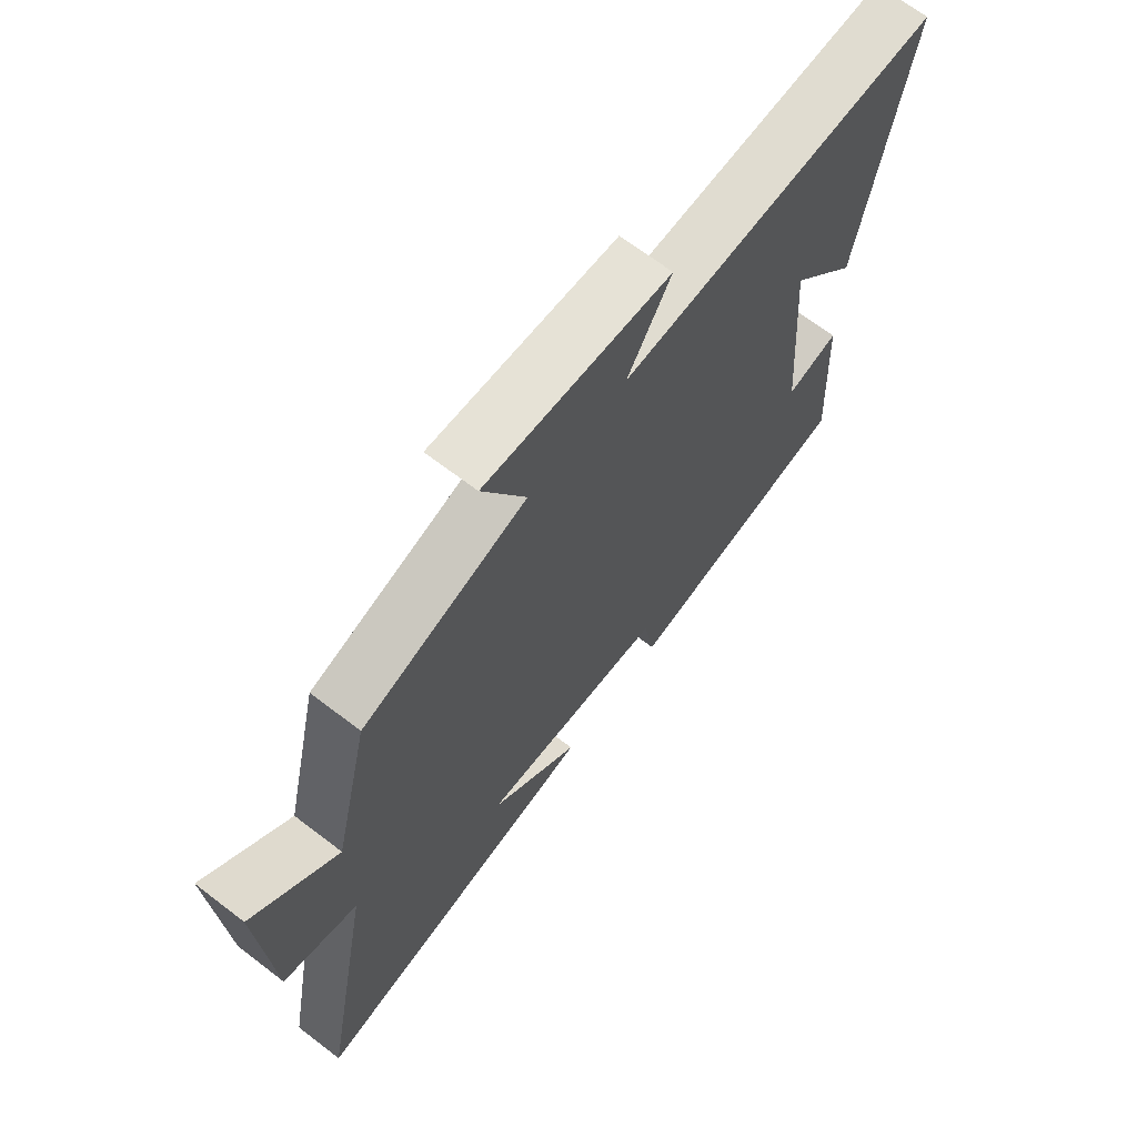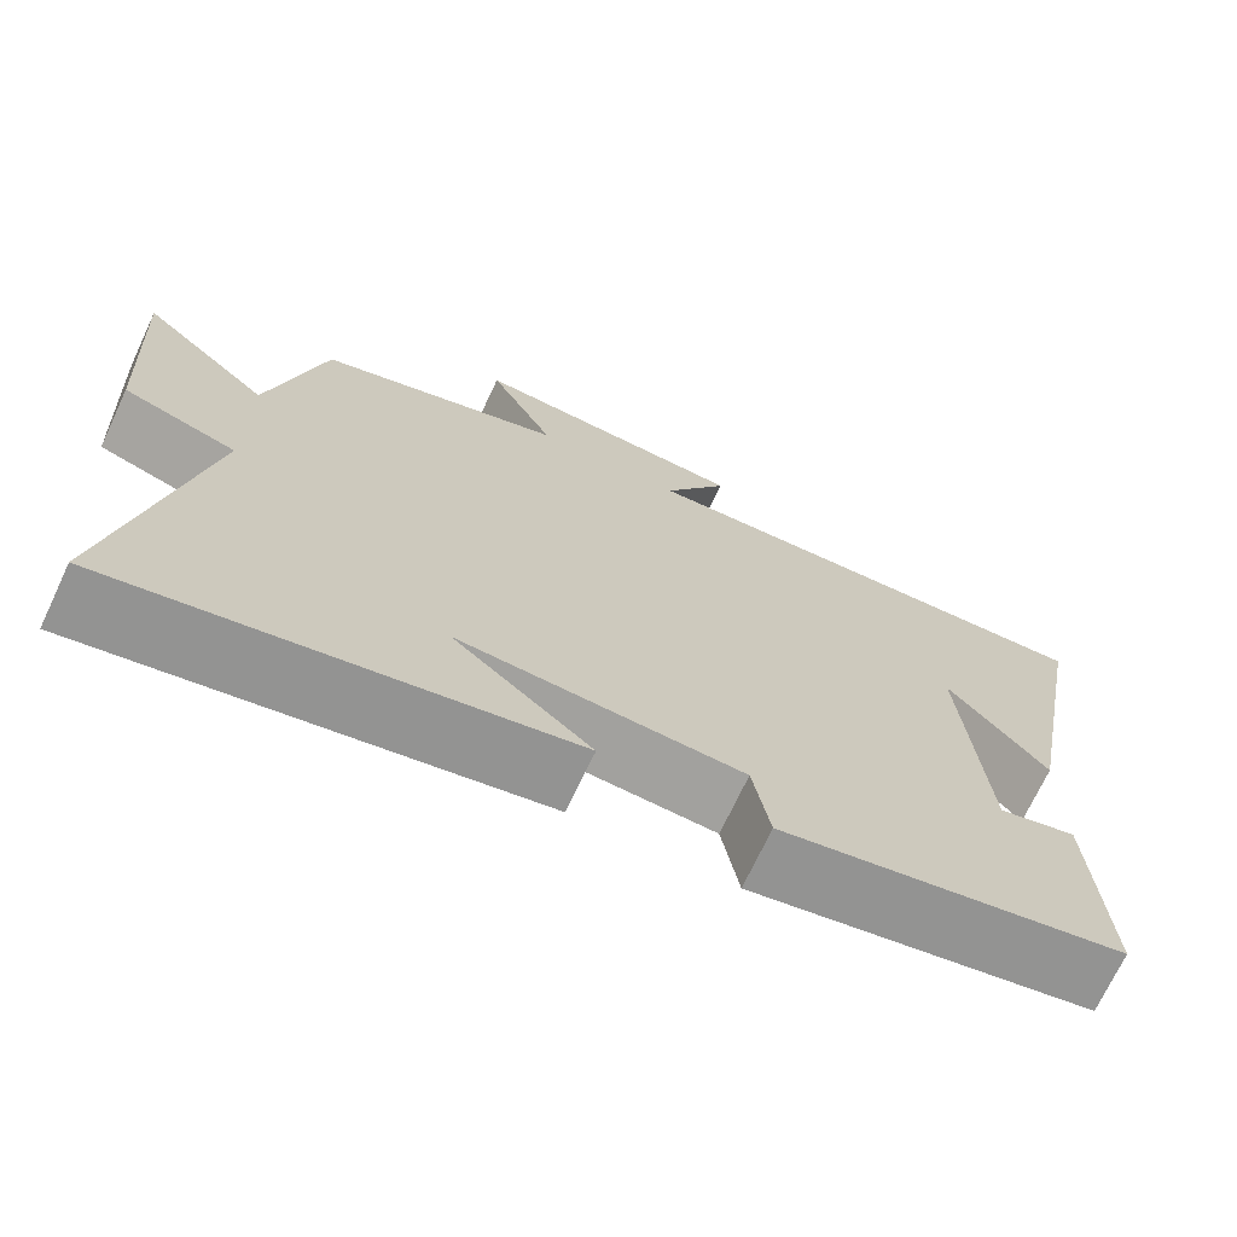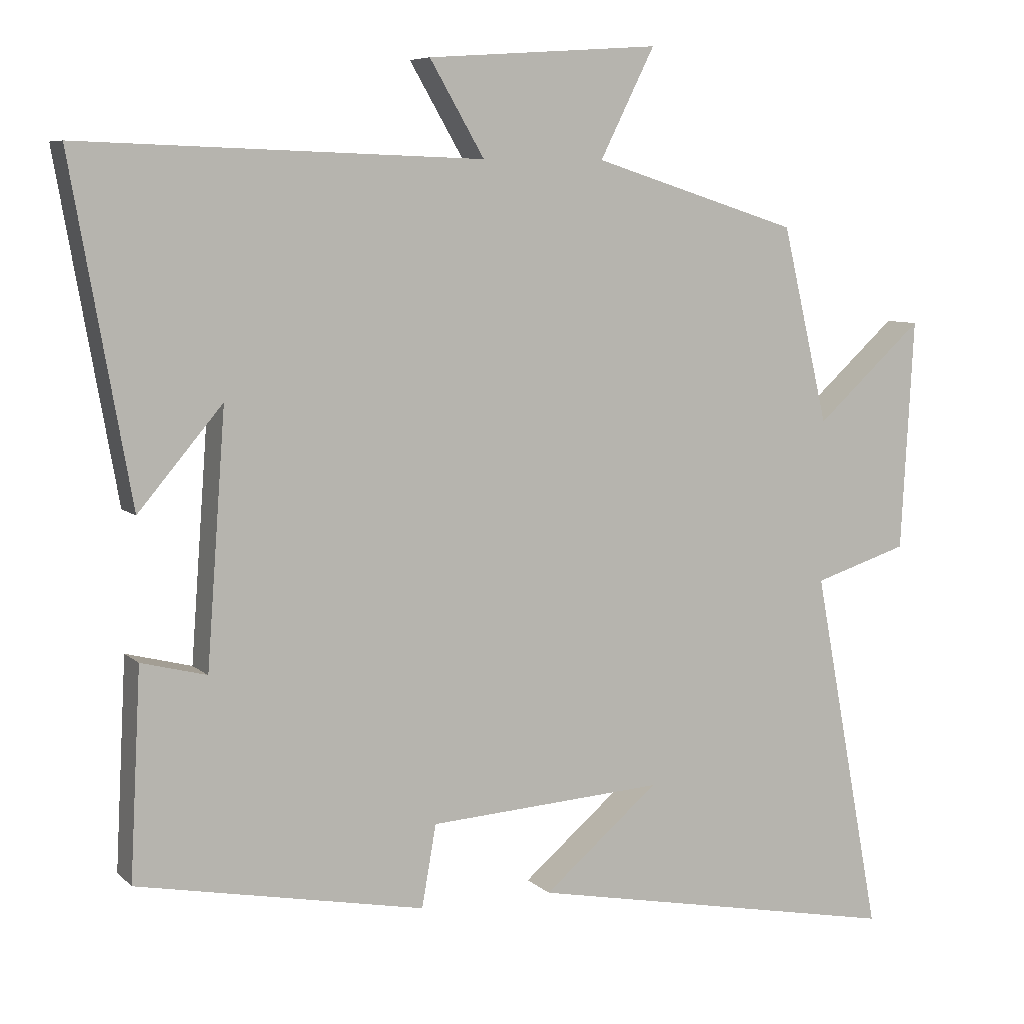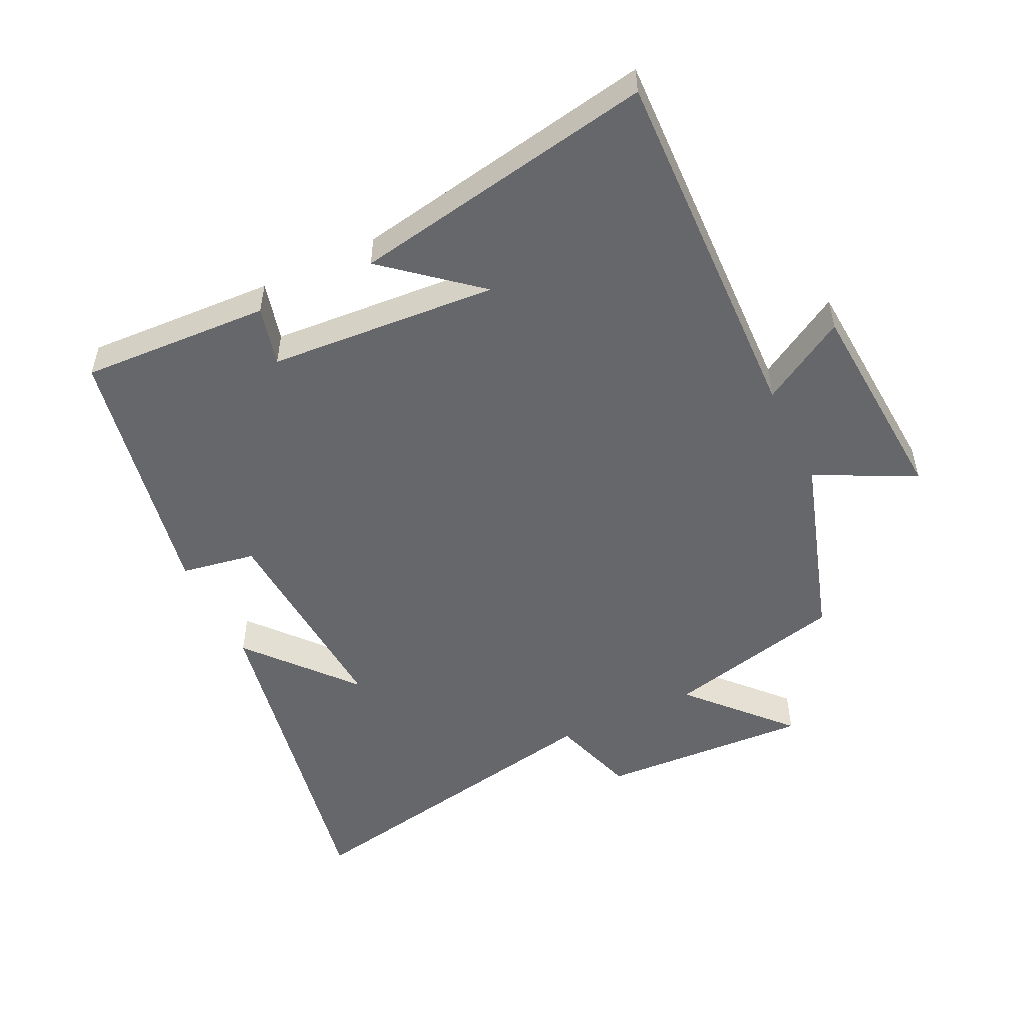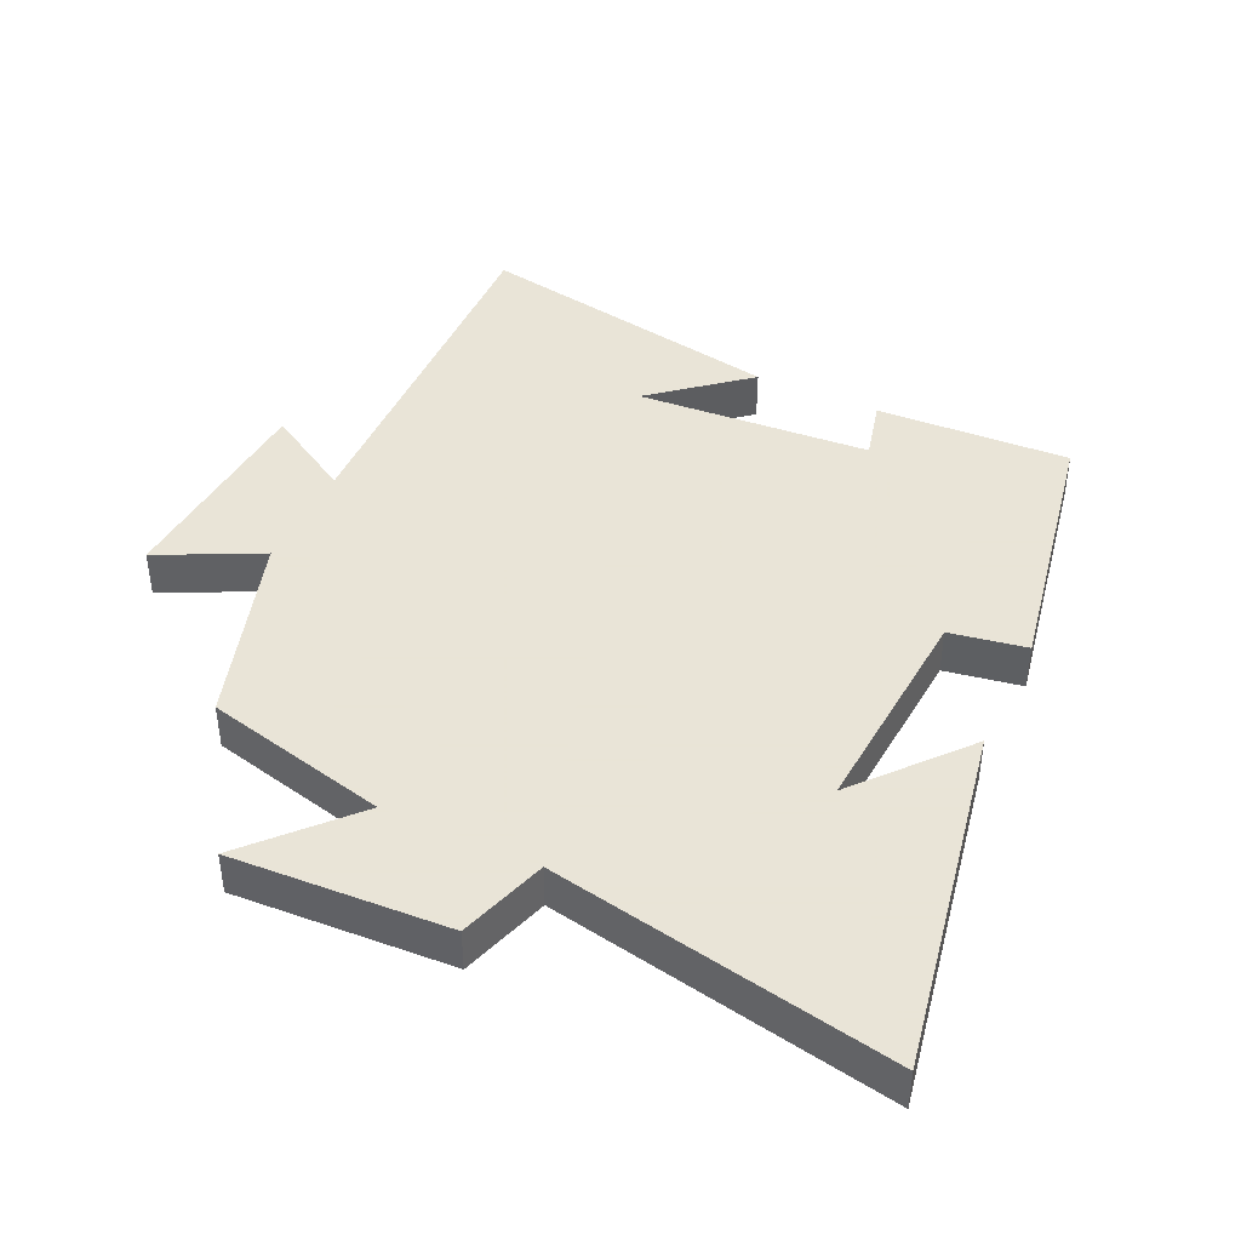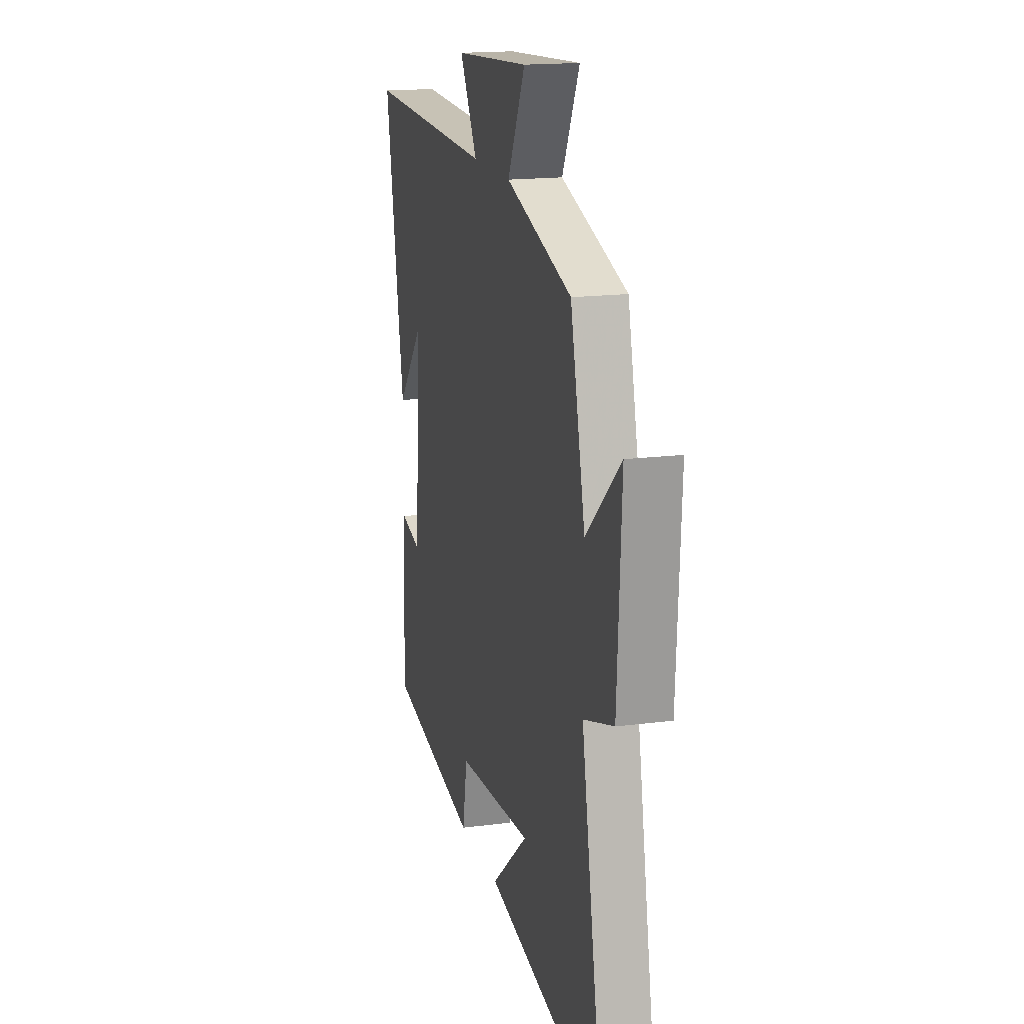
<metadata>
{"format":"obj","ext":"obj","renderer":"f3d","projection":"perspective","resolution":1024,"background":"white","views":[{"elev":67.7,"azim":127.5,"up":"+Z"},{"elev":-70.9,"azim":154.9,"up":"+Z"},{"elev":7.1,"azim":-24.0,"up":"+Z"},{"elev":-52.1,"azim":-64.2,"up":"+Y"},{"elev":42.8,"azim":115.3,"up":"+Y"},{"elev":17.0,"azim":75.3,"up":"+Z"}]}
</metadata>
<code>
v -0.583 0.07 0.519
v -0.023 0.07 0.5
v -0.099 0.07 0.63
v 0.225 0.07 0.652
v 0.149 0.07 0.5
v 0.436 0.07 0.409
v 0.5 0.07 0.136
v 0.649 0.07 0.272
v 0.631 0.07 -0.05
v 0.5 0.07 -0.092
v 0.595 0.07 -0.599
v 0.073 0.07 -0.5
v 0.233 0.07 -0.364
v -0.095 0.07 -0.386
v -0.115 0.07 -0.5
v -0.515 0.07 -0.424
v -0.5 0.07 -0.135
v -0.409 0.07 -0.158
v -0.383 0.07 0.192
v -0.5 0.07 0.053
v -0.583 0 0.519
v -0.023 0 0.5
v -0.099 0 0.63
v 0.225 0 0.652
v 0.149 0 0.5
v 0.436 0 0.409
v 0.5 0 0.136
v 0.649 0 0.272
v 0.631 0 -0.05
v 0.5 0 -0.092
v 0.595 0 -0.599
v 0.073 0 -0.5
v 0.233 0 -0.364
v -0.095 0 -0.386
v -0.115 0 -0.5
v -0.515 0 -0.424
v -0.5 0 -0.135
v -0.409 0 -0.158
v -0.383 0 0.192
v -0.5 0 0.053
f 19 20 1
f 15 16 17 18
f 14 15 18 19
f 13 14 19
f 11 12 13
f 10 11 13 19
f 7 8 9 10
f 5 6 7 10
f 5 10 19
f 2 3 4 5
f 2 5 19
f 1 2 19
f 21 40 39
f 38 37 36 35
f 39 38 35 34
f 39 34 33
f 33 32 31
f 39 33 31 30
f 30 29 28 27
f 30 27 26 25
f 39 30 25
f 25 24 23 22
f 39 25 22
f 39 22 21
f 1 21 22 2
f 2 22 23 3
f 3 23 24 4
f 4 24 25 5
f 5 25 26 6
f 6 26 27 7
f 7 27 28 8
f 8 28 29 9
f 9 29 30 10
f 10 30 31 11
f 11 31 32 12
f 12 32 33 13
f 13 33 34 14
f 14 34 35 15
f 15 35 36 16
f 16 36 37 17
f 17 37 38 18
f 18 38 39 19
f 19 39 40 20
f 20 40 21 1

</code>
